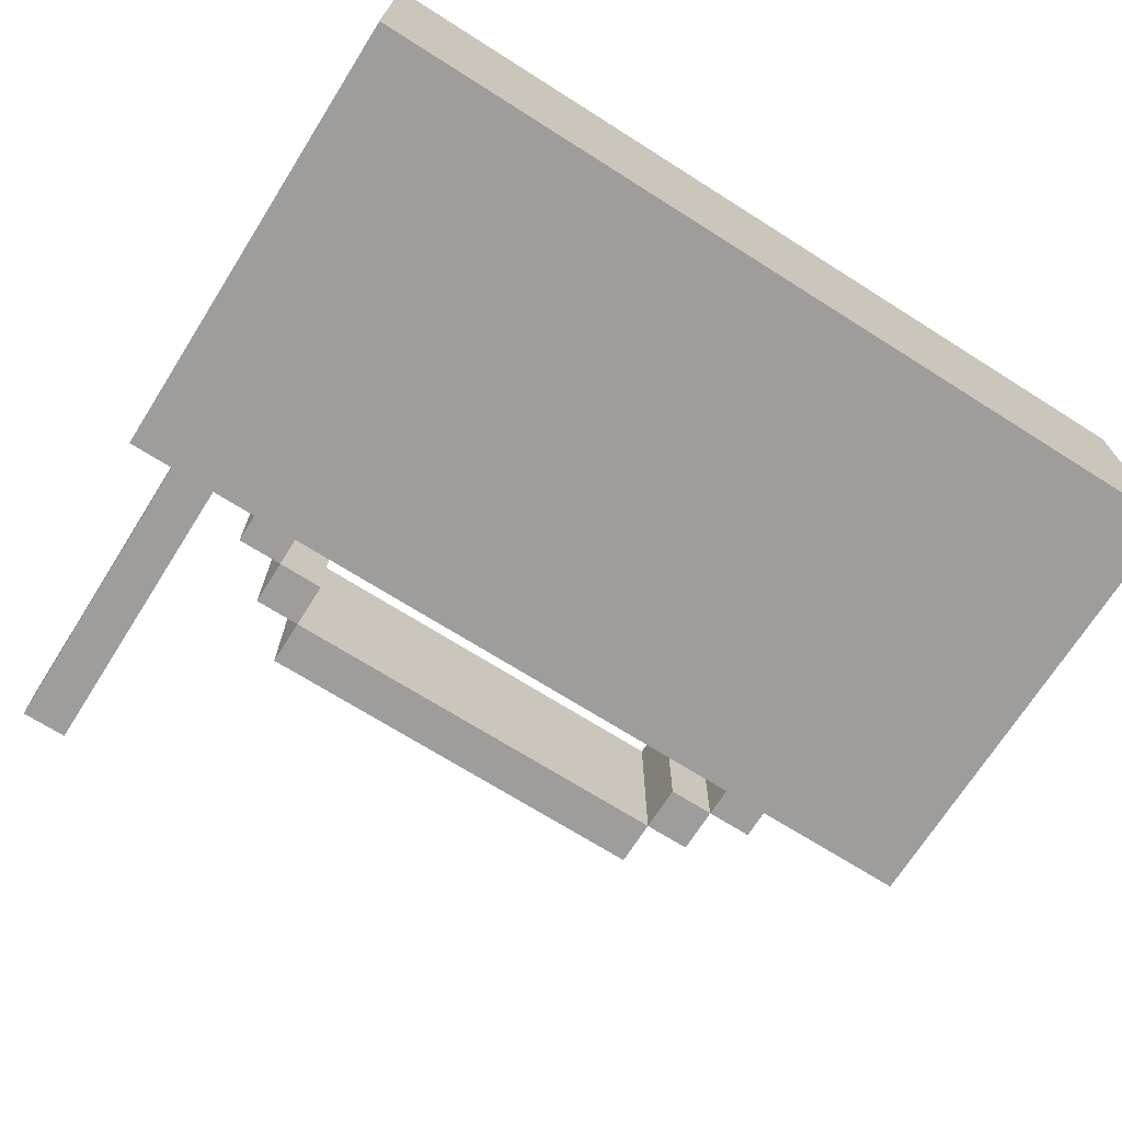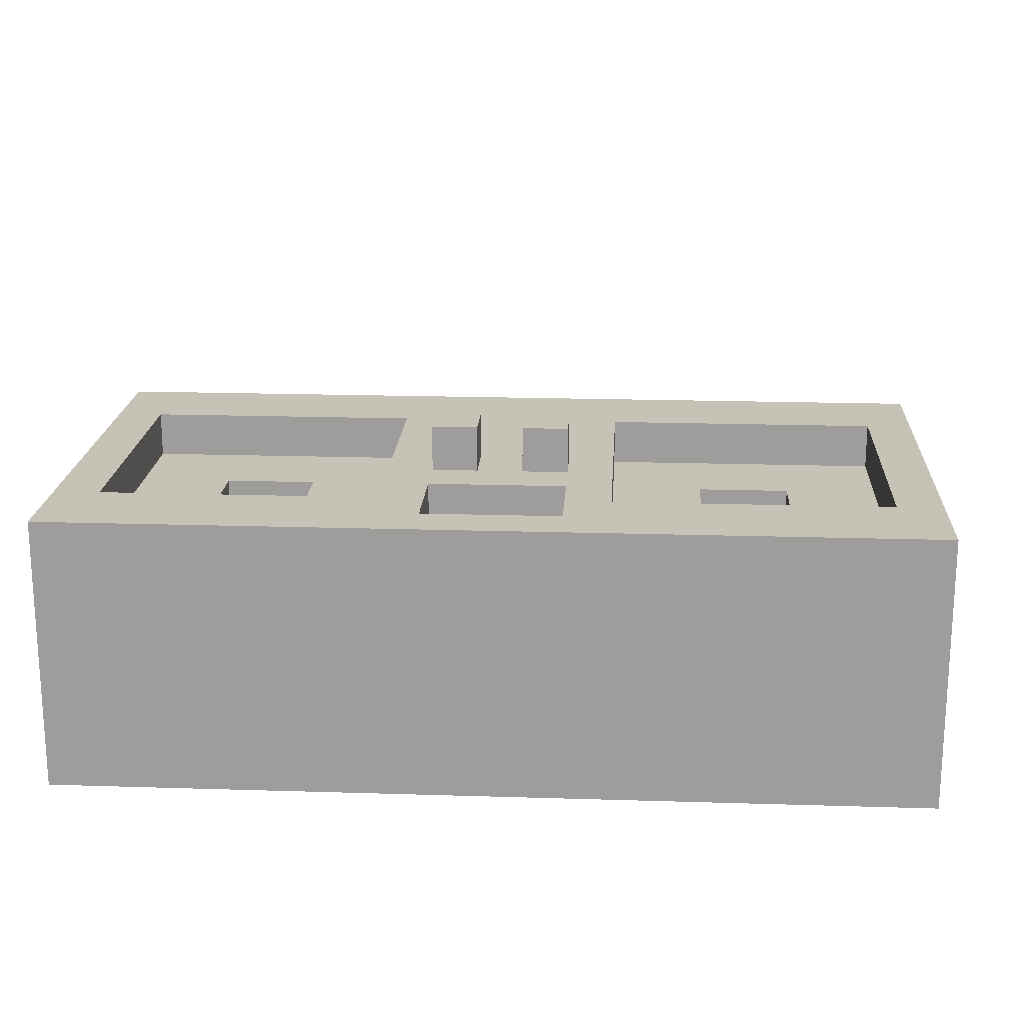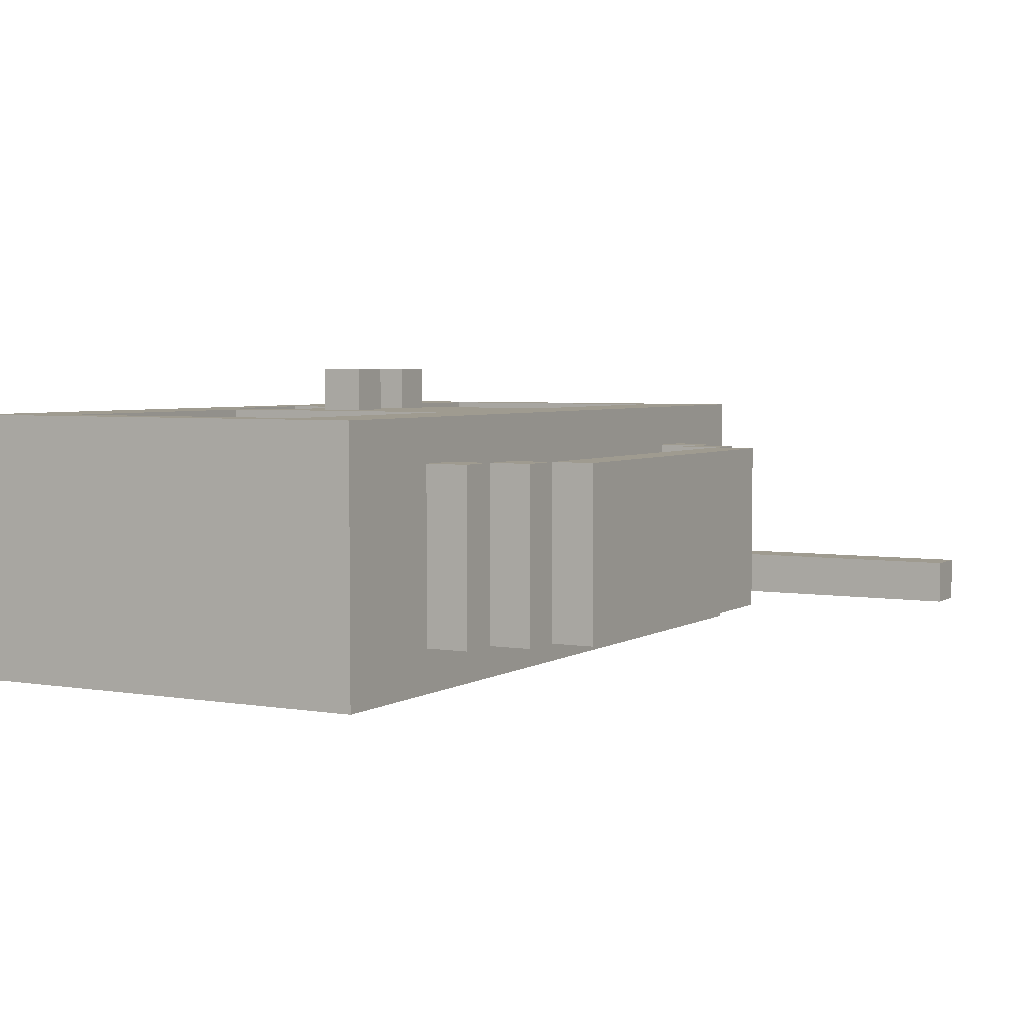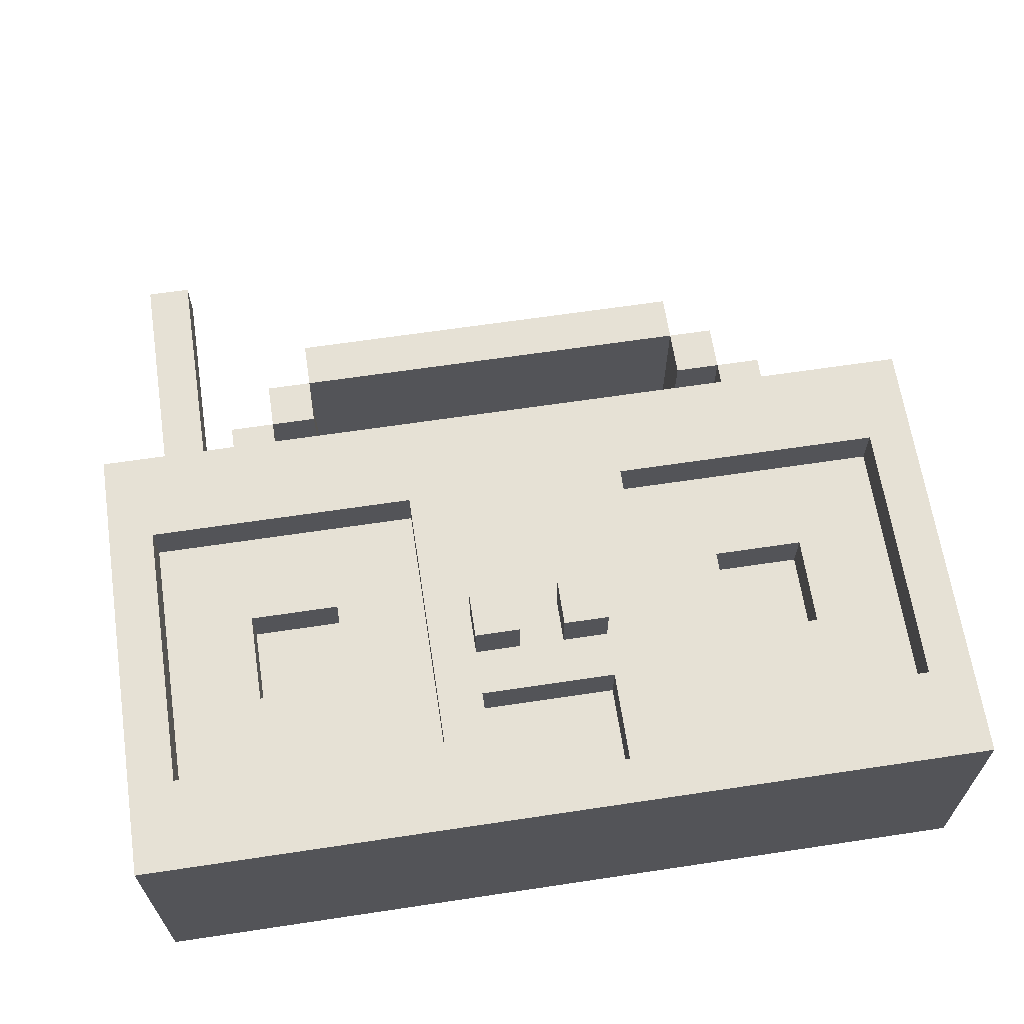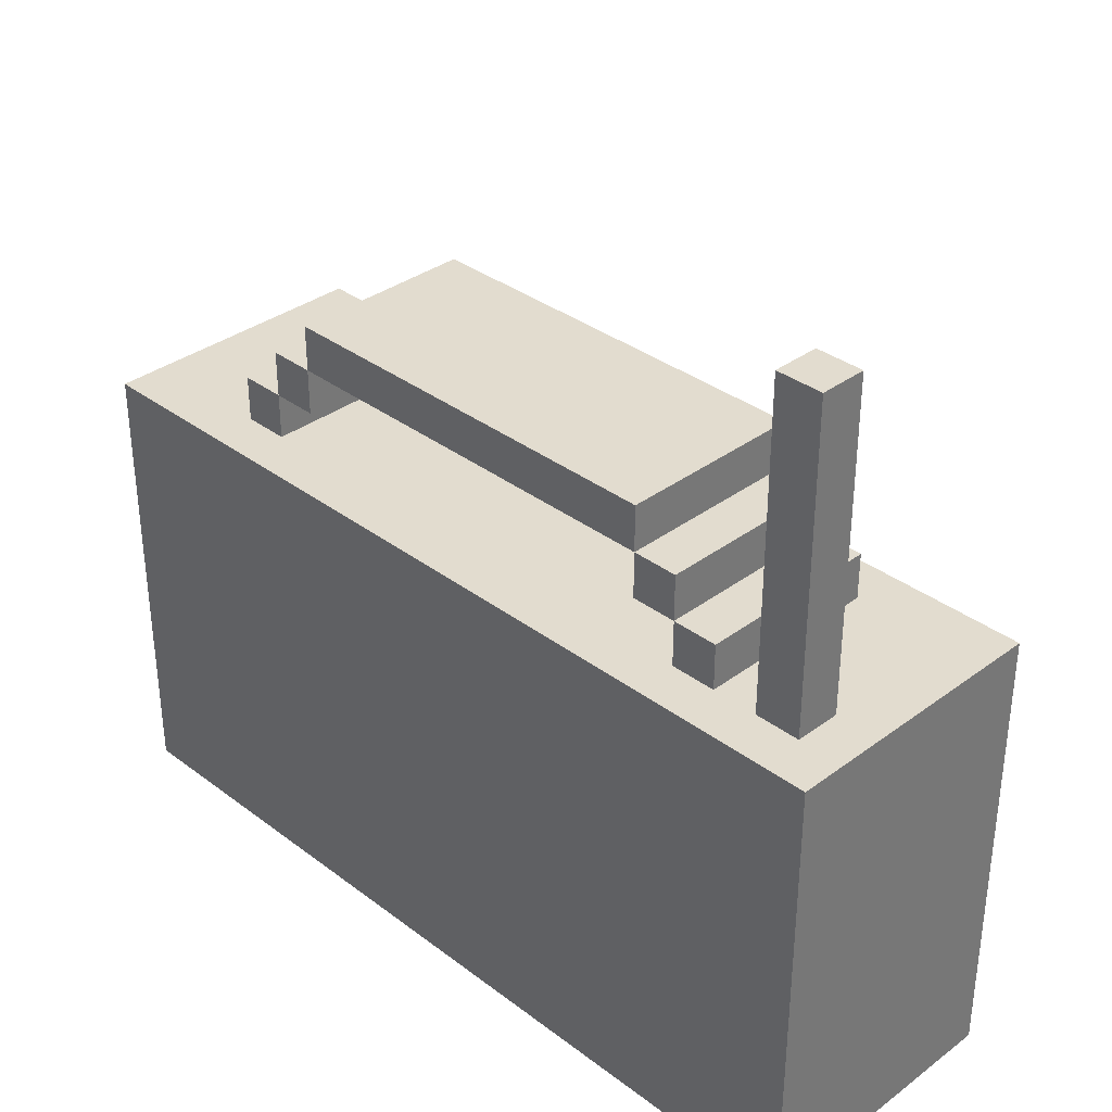
<metadata>
{"format":"obj","ext":"obj","renderer":"f3d","projection":"perspective","resolution":1024,"background":"white","views":[{"elev":-70.4,"azim":-32.3,"up":"+Z"},{"elev":18.9,"azim":3.4,"up":"+Z"},{"elev":4.1,"azim":119.0,"up":"+Z"},{"elev":64.8,"azim":-8.6,"up":"+Z"},{"elev":34.6,"azim":-134.8,"up":"+Y"}]}
</metadata>
<code>
o
v 0.1 2 -0.2
v 0.1 2 -0.8
v 0.1 3 -0.2
v 0.1 3 -0.8
v 0.2 3 -0.6
v 0.2 3 -0.7
v 0.2 3.7 -0.6
v 0.2 3.7 -0.7
v 0.4 3 -0.3
v 0.4 3 -0.7
v 0.4 3.1 -0.3
v 0.4 3.1 -0.7
v 0.5 3.1 -0.3
v 0.5 3.1 -0.7
v 0.5 3.2 -0.3
v 0.5 3.2 -0.7
v 0.6 2.4 -0.3
v 0.6 2.4 -0.4
v 0.6 2.6 -0.3
v 0.6 2.6 -0.4
v 0.6 3.2 -0.3
v 0.6 3.2 -0.7
v 0.6 3.3 -0.3
v 0.6 3.3 -0.7
v 0.8 2.2 -0.2
v 0.8 2.2 -0.3
v 0.8 2.8 -0.2
v 0.8 2.8 -0.3
v 0.9 2.4 -0.1
v 0.9 2.4 -0.2
v 0.9 2.5 -0.1
v 0.9 2.5 -0.2
v 1.1 2.4 -0.1
v 1.1 2.4 -0.2
v 1.1 2.5 -0.1
v 1.1 2.5 -0.2
v 1.2 2.1 -0.2
v 1.2 2.1 -0.3
v 1.2 2.2 -0.3
v 1.2 2.3 -0.2
v 1.2 2.3 -0.3
v 1.5 3.1 -0.3
v 1.5 3.1 -0.7
v 1.5 3.2 -0.3
v 1.5 3.2 -0.7
v 1.6 3 -0.3
v 1.6 3 -0.7
v 1.6 3.1 -0.3
v 1.6 3.1 -0.7
v 1.7 2.4 -0.3
v 1.7 2.4 -0.4
v 1.7 2.6 -0.3
v 1.7 2.6 -0.4
v 1.9 2.2 -0.2
v 1.9 2.2 -0.3
v 1.9 2.8 -0.2
v 1.9 2.8 -0.3
v 0.2 2.2 -0.2
v 0.2 2.2 -0.3
v 0.2 2.8 -0.2
v 0.2 2.8 -0.3
v 0.3 3 -0.6
v 0.3 3 -0.7
v 0.3 3.7 -0.6
v 0.3 3.7 -0.7
v 0.4 2.4 -0.3
v 0.4 2.4 -0.4
v 0.4 2.6 -0.3
v 0.4 2.6 -0.4
v 0.5 3 -0.3
v 0.5 3 -0.7
v 0.5 3.1 -0.3
v 0.5 3.1 -0.7
v 0.6 3.1 -0.3
v 0.6 3.1 -0.7
v 0.6 3.2 -0.3
v 0.6 3.2 -0.7
v 0.9 2.1 -0.2
v 0.9 2.1 -0.3
v 0.9 2.2 -0.3
v 0.9 2.3 -0.2
v 0.9 2.3 -0.3
v 1 2.4 -0.1
v 1 2.4 -0.2
v 1 2.5 -0.1
v 1 2.5 -0.2
v 1.2 2.4 -0.1
v 1.2 2.4 -0.2
v 1.2 2.5 -0.1
v 1.2 2.5 -0.2
v 1.3 2.2 -0.2
v 1.3 2.2 -0.3
v 1.3 2.8 -0.2
v 1.3 2.8 -0.3
v 1.5 2.4 -0.3
v 1.5 2.4 -0.4
v 1.5 2.6 -0.3
v 1.5 2.6 -0.4
v 1.5 3.2 -0.3
v 1.5 3.2 -0.7
v 1.5 3.3 -0.3
v 1.5 3.3 -0.7
v 1.6 3.1 -0.3
v 1.6 3.1 -0.7
v 1.6 3.2 -0.3
v 1.6 3.2 -0.7
v 1.7 3 -0.3
v 1.7 3 -0.7
v 1.7 3.1 -0.3
v 1.7 3.1 -0.7
v 2 2 -0.2
v 2 2 -0.8
v 2 3 -0.2
v 2 3 -0.8
v 0.9 2.4 -0.1
v 0.9 2.5 -0.1
v 1 2.4 -0.1
v 1 2.5 -0.1
v 1.1 2.4 -0.1
v 1.1 2.5 -0.1
v 1.2 2.4 -0.1
v 1.2 2.5 -0.1
v 0.1 2 -0.2
v 0.1 3 -0.2
v 0.2 2.2 -0.2
v 0.2 2.8 -0.2
v 0.8 2.2 -0.2
v 0.8 2.8 -0.2
v 0.9 2.1 -0.2
v 0.9 2.3 -0.2
v 0.9 2.4 -0.2
v 0.9 2.5 -0.2
v 0.9 2.6 -0.2
v 0.9 2.8 -0.2
v 1 2.4 -0.2
v 1 2.5 -0.2
v 1.1 2.4 -0.2
v 1.1 2.5 -0.2
v 1.2 2.1 -0.2
v 1.2 2.3 -0.2
v 1.2 2.4 -0.2
v 1.2 2.5 -0.2
v 1.2 2.6 -0.2
v 1.2 2.8 -0.2
v 1.3 2.2 -0.2
v 1.3 2.8 -0.2
v 1.9 2.2 -0.2
v 1.9 2.8 -0.2
v 2 2 -0.2
v 2 3 -0.2
v 0.2 2.2 -0.3
v 0.2 2.8 -0.3
v 0.3 2.3 -0.3
v 0.3 2.7 -0.3
v 0.4 2.4 -0.3
v 0.4 2.6 -0.3
v 0.4 3 -0.3
v 0.4 3.1 -0.3
v 0.5 3 -0.3
v 0.5 3.1 -0.3
v 0.5 3.2 -0.3
v 0.6 2.4 -0.3
v 0.6 2.6 -0.3
v 0.6 3.1 -0.3
v 0.6 3.2 -0.3
v 0.6 3.3 -0.3
v 0.7 2.3 -0.3
v 0.7 2.7 -0.3
v 0.8 2.2 -0.3
v 0.8 2.8 -0.3
v 0.9 2.1 -0.3
v 0.9 2.2 -0.3
v 0.9 2.3 -0.3
v 1 2.2 -0.3
v 1 2.3 -0.3
v 1.1 2.2 -0.3
v 1.1 2.3 -0.3
v 1.2 2.1 -0.3
v 1.2 2.2 -0.3
v 1.2 2.3 -0.3
v 1.3 2.2 -0.3
v 1.3 2.8 -0.3
v 1.4 2.3 -0.3
v 1.4 2.7 -0.3
v 1.5 2.4 -0.3
v 1.5 2.6 -0.3
v 1.5 3.1 -0.3
v 1.5 3.2 -0.3
v 1.5 3.3 -0.3
v 1.6 3 -0.3
v 1.6 3.1 -0.3
v 1.6 3.2 -0.3
v 1.7 2.4 -0.3
v 1.7 2.6 -0.3
v 1.7 3 -0.3
v 1.7 3.1 -0.3
v 1.8 2.3 -0.3
v 1.8 2.7 -0.3
v 1.9 2.2 -0.3
v 1.9 2.8 -0.3
v 0.4 2.4 -0.4
v 0.4 2.6 -0.4
v 0.6 2.4 -0.4
v 0.6 2.6 -0.4
v 1.5 2.4 -0.4
v 1.5 2.6 -0.4
v 1.7 2.4 -0.4
v 1.7 2.6 -0.4
v 0.2 3 -0.6
v 0.2 3.7 -0.6
v 0.3 3 -0.6
v 0.3 3.7 -0.6
v 0.2 3 -0.7
v 0.2 3.7 -0.7
v 0.3 3 -0.7
v 0.3 3.7 -0.7
v 0.4 3 -0.7
v 0.4 3.1 -0.7
v 0.5 3 -0.7
v 0.5 3.1 -0.7
v 0.5 3.2 -0.7
v 0.6 3.1 -0.7
v 0.6 3.2 -0.7
v 0.6 3.3 -0.7
v 1.5 3.1 -0.7
v 1.5 3.2 -0.7
v 1.5 3.3 -0.7
v 1.6 3 -0.7
v 1.6 3.1 -0.7
v 1.6 3.2 -0.7
v 1.7 3 -0.7
v 1.7 3.1 -0.7
v 0.1 2 -0.8
v 0.1 3 -0.8
v 2 2 -0.8
v 2 3 -0.8
v 0.1 2 -0.2
v 2 2 -0.2
v 0.1 2 -0.8
v 2 2 -0.8
v 0.9 2.3 -0.2
v 1.2 2.3 -0.2
v 0.9 2.3 -0.3
v 1 2.3 -0.3
v 1.1 2.3 -0.3
v 1.2 2.3 -0.3
v 0.9 2.4 -0.1
v 1 2.4 -0.1
v 1.1 2.4 -0.1
v 1.2 2.4 -0.1
v 0.9 2.4 -0.2
v 1 2.4 -0.2
v 1.1 2.4 -0.2
v 1.2 2.4 -0.2
v 0.4 2.6 -0.3
v 0.6 2.6 -0.3
v 1.5 2.6 -0.3
v 1.7 2.6 -0.3
v 0.4 2.6 -0.4
v 0.6 2.6 -0.4
v 1.5 2.6 -0.4
v 1.7 2.6 -0.4
v 0.2 2.8 -0.2
v 0.8 2.8 -0.2
v 1.3 2.8 -0.2
v 1.9 2.8 -0.2
v 0.2 2.8 -0.3
v 0.8 2.8 -0.3
v 1.3 2.8 -0.3
v 1.9 2.8 -0.3
v 0.5 3.1 -0.3
v 0.6 3.1 -0.3
v 1.5 3.1 -0.3
v 1.6 3.1 -0.3
v 0.5 3.1 -0.7
v 0.6 3.1 -0.7
v 1.5 3.1 -0.7
v 1.6 3.1 -0.7
v 0.6 3.2 -0.3
v 1.5 3.2 -0.3
v 0.6 3.2 -0.7
v 1.5 3.2 -0.7
v 0.9 2.1 -0.2
v 1.2 2.1 -0.2
v 0.9 2.1 -0.3
v 1.2 2.1 -0.3
v 0.2 2.2 -0.2
v 0.8 2.2 -0.2
v 1.3 2.2 -0.2
v 1.9 2.2 -0.2
v 0.2 2.2 -0.3
v 0.8 2.2 -0.3
v 1.3 2.2 -0.3
v 1.9 2.2 -0.3
v 0.4 2.4 -0.3
v 0.6 2.4 -0.3
v 1.5 2.4 -0.3
v 1.7 2.4 -0.3
v 0.4 2.4 -0.4
v 0.6 2.4 -0.4
v 1.5 2.4 -0.4
v 1.7 2.4 -0.4
v 0.9 2.5 -0.1
v 1 2.5 -0.1
v 1.1 2.5 -0.1
v 1.2 2.5 -0.1
v 0.9 2.5 -0.2
v 1 2.5 -0.2
v 1.1 2.5 -0.2
v 1.2 2.5 -0.2
v 0.1 3 -0.2
v 2 3 -0.2
v 0.4 3 -0.3
v 0.5 3 -0.3
v 1.6 3 -0.3
v 1.7 3 -0.3
v 0.2 3 -0.6
v 0.3 3 -0.6
v 0.2 3 -0.7
v 0.3 3 -0.7
v 0.4 3 -0.7
v 0.5 3 -0.7
v 1.6 3 -0.7
v 1.7 3 -0.7
v 0.1 3 -0.8
v 2 3 -0.8
v 0.4 3.1 -0.3
v 0.5 3.1 -0.3
v 1.6 3.1 -0.3
v 1.7 3.1 -0.3
v 0.4 3.1 -0.7
v 0.5 3.1 -0.7
v 1.6 3.1 -0.7
v 1.7 3.1 -0.7
v 0.5 3.2 -0.3
v 0.6 3.2 -0.3
v 1.5 3.2 -0.3
v 1.6 3.2 -0.3
v 0.5 3.2 -0.7
v 0.6 3.2 -0.7
v 1.5 3.2 -0.7
v 1.6 3.2 -0.7
v 0.6 3.3 -0.3
v 1.5 3.3 -0.3
v 0.6 3.3 -0.7
v 1.5 3.3 -0.7
v 0.2 3.7 -0.6
v 0.3 3.7 -0.6
v 0.2 3.7 -0.7
v 0.3 3.7 -0.7
f 3 2 1
f 4 2 3
f 7 6 5
f 8 6 7
f 11 10 9
f 12 10 11
f 15 14 13
f 16 14 15
f 19 18 17
f 20 18 19
f 23 22 21
f 24 22 23
f 27 26 25
f 28 26 27
f 31 30 29
f 32 30 31
f 35 34 33
f 36 34 35
f 39 38 37
f 40 39 37
f 41 39 40
f 44 43 42
f 45 43 44
f 48 47 46
f 49 47 48
f 52 51 50
f 53 51 52
f 56 55 54
f 57 55 56
f 58 59 60
f 60 59 61
f 62 63 64
f 64 63 65
f 66 67 68
f 68 67 69
f 70 71 72
f 72 71 73
f 74 75 76
f 76 75 77
f 78 79 80
f 78 80 81
f 81 80 82
f 83 84 85
f 85 84 86
f 87 88 89
f 89 88 90
f 91 92 93
f 93 92 94
f 95 96 97
f 97 96 98
f 99 100 101
f 101 100 102
f 103 104 105
f 105 104 106
f 107 108 109
f 109 108 110
f 111 112 113
f 113 112 114
f 117 116 115
f 118 116 117
f 121 120 119
f 122 120 121
f 125 124 123
f 126 124 125
f 127 125 123
f 128 124 126
f 129 127 123
f 129 128 127
f 130 128 129
f 131 128 130
f 132 128 131
f 133 128 132
f 134 124 128
f 134 128 133
f 135 131 130
f 136 133 132
f 137 135 130
f 137 136 135
f 138 133 136
f 138 136 137
f 139 129 123
f 140 137 130
f 141 137 140
f 142 133 138
f 143 134 133
f 143 133 142
f 144 124 134
f 144 134 143
f 145 141 140
f 145 143 142
f 145 144 143
f 145 142 141
f 145 140 139
f 146 124 144
f 146 144 145
f 147 145 139
f 148 124 146
f 149 139 123
f 149 148 147
f 149 147 139
f 150 124 148
f 150 148 149
f 153 152 151
f 154 152 153
f 155 154 153
f 156 154 155
f 159 158 157
f 160 158 159
f 162 155 153
f 163 154 156
f 164 161 160
f 165 161 164
f 167 153 151
f 167 163 162
f 167 162 153
f 168 152 154
f 168 163 167
f 168 154 163
f 169 167 151
f 169 168 167
f 170 152 168
f 170 168 169
f 174 172 171
f 174 173 172
f 175 173 174
f 176 174 171
f 176 175 174
f 177 175 176
f 178 176 171
f 179 177 176
f 179 176 178
f 180 177 179
f 183 182 181
f 184 182 183
f 185 184 183
f 186 184 185
f 188 166 165
f 189 166 188
f 191 188 187
f 192 188 191
f 193 185 183
f 194 184 186
f 195 191 190
f 196 191 195
f 197 193 183
f 197 183 181
f 197 194 193
f 198 182 184
f 198 194 197
f 198 184 194
f 199 197 181
f 199 198 197
f 200 182 198
f 200 198 199
f 203 202 201
f 204 202 203
f 207 206 205
f 208 206 207
f 211 210 209
f 212 210 211
f 213 214 215
f 215 214 216
f 217 218 219
f 219 218 220
f 220 221 222
f 222 221 223
f 223 224 226
f 226 224 227
f 225 226 229
f 229 226 230
f 228 229 231
f 231 229 232
f 233 234 235
f 235 234 236
f 239 238 237
f 240 238 239
f 243 242 241
f 244 242 243
f 245 242 244
f 246 242 245
f 251 248 247
f 252 248 251
f 253 250 249
f 254 250 253
f 259 256 255
f 260 256 259
f 261 258 257
f 262 258 261
f 267 264 263
f 268 264 267
f 269 266 265
f 270 266 269
f 275 272 271
f 276 272 275
f 277 274 273
f 278 274 277
f 281 280 279
f 282 280 281
f 283 284 285
f 285 284 286
f 287 288 291
f 291 288 292
f 289 290 293
f 293 290 294
f 295 296 299
f 299 296 300
f 297 298 301
f 301 298 302
f 303 304 307
f 307 304 308
f 305 306 309
f 309 306 310
f 311 312 313
f 313 312 314
f 314 312 315
f 315 312 316
f 311 313 317
f 317 313 318
f 311 317 319
f 318 313 320
f 320 313 321
f 314 315 322
f 322 315 323
f 316 312 324
f 322 323 325
f 323 324 325
f 320 321 325
f 311 319 325
f 321 322 325
f 319 320 325
f 324 312 326
f 325 324 326
f 327 328 331
f 331 328 332
f 329 330 333
f 333 330 334
f 335 336 339
f 339 336 340
f 337 338 341
f 341 338 342
f 343 344 345
f 345 344 346
f 347 348 349
f 349 348 350

</code>
